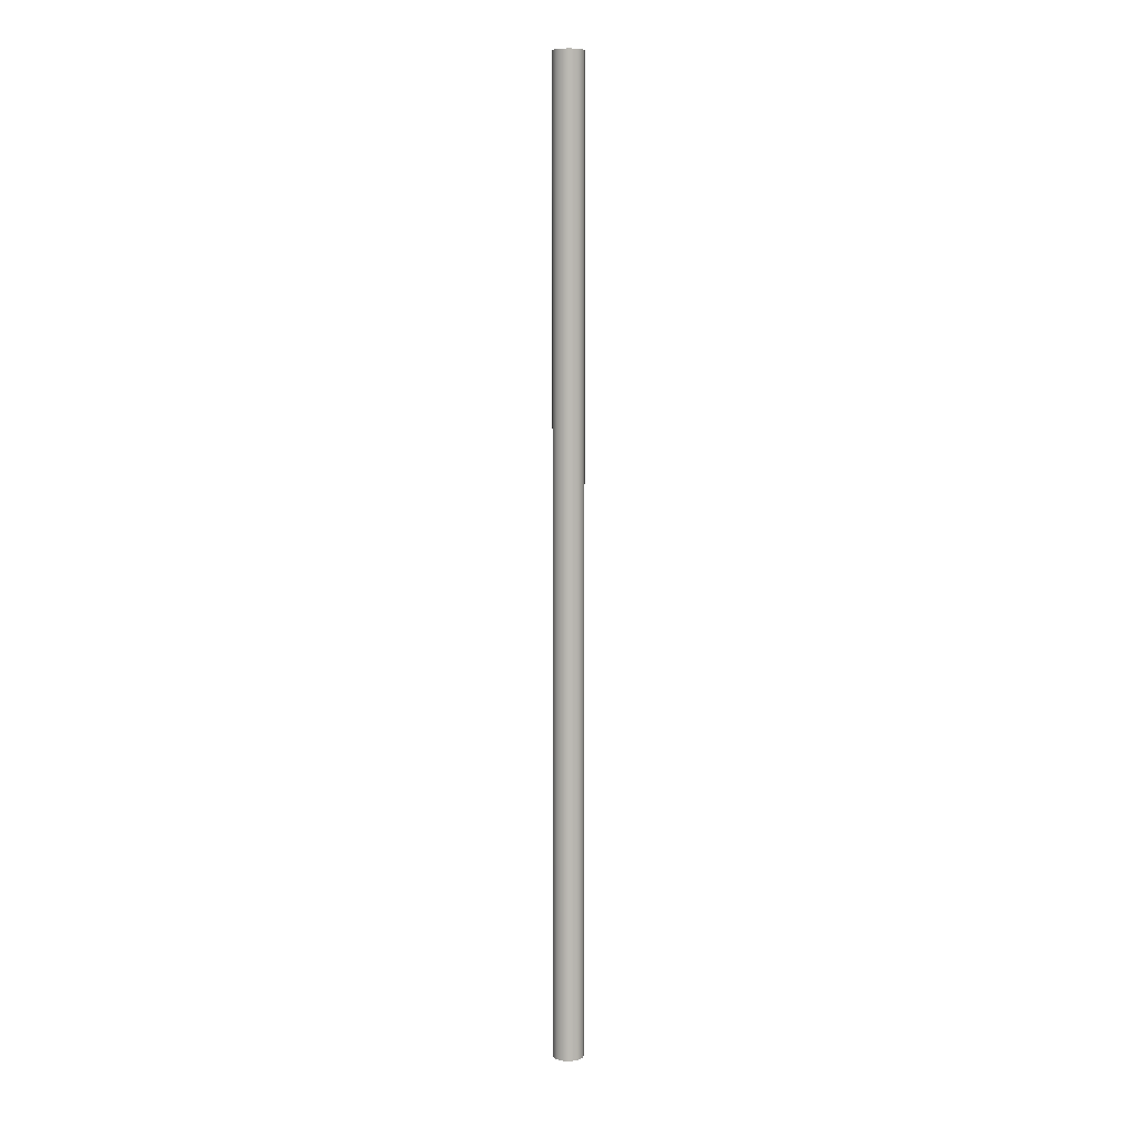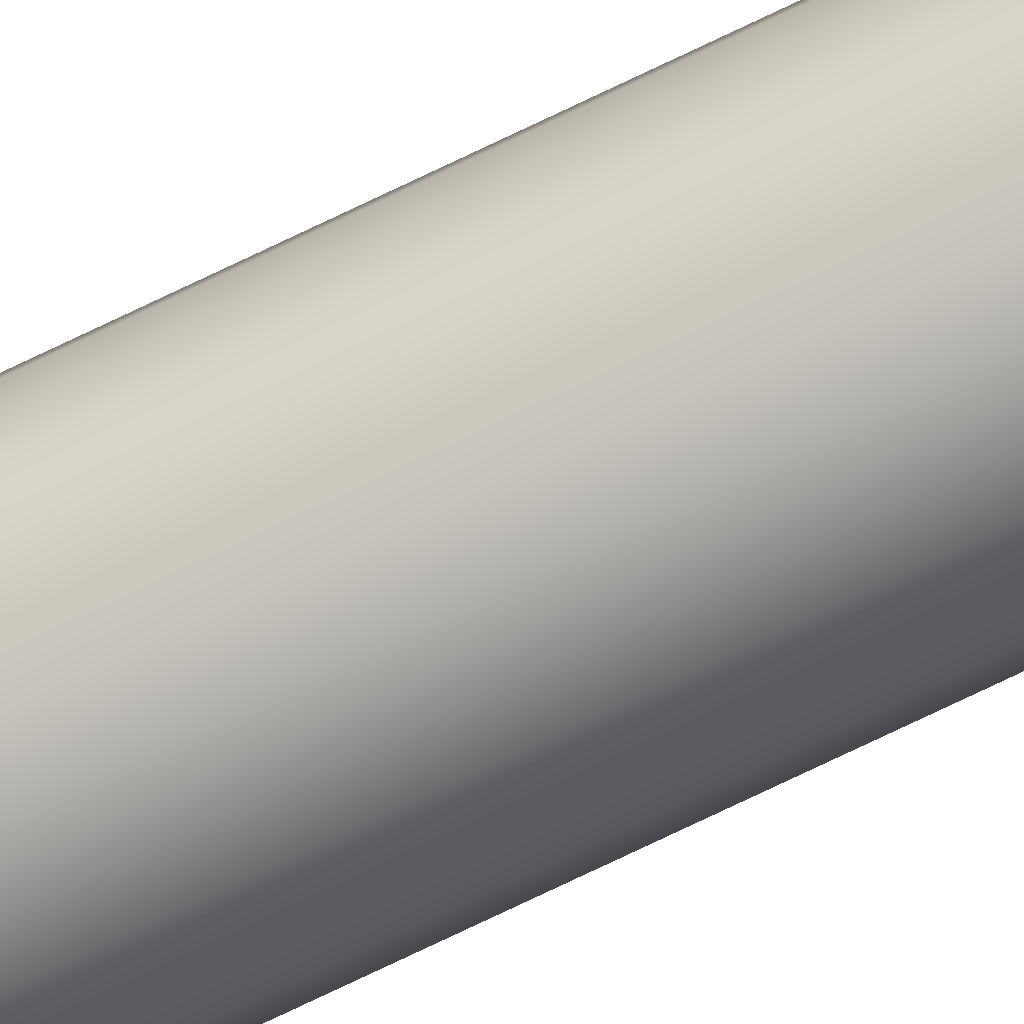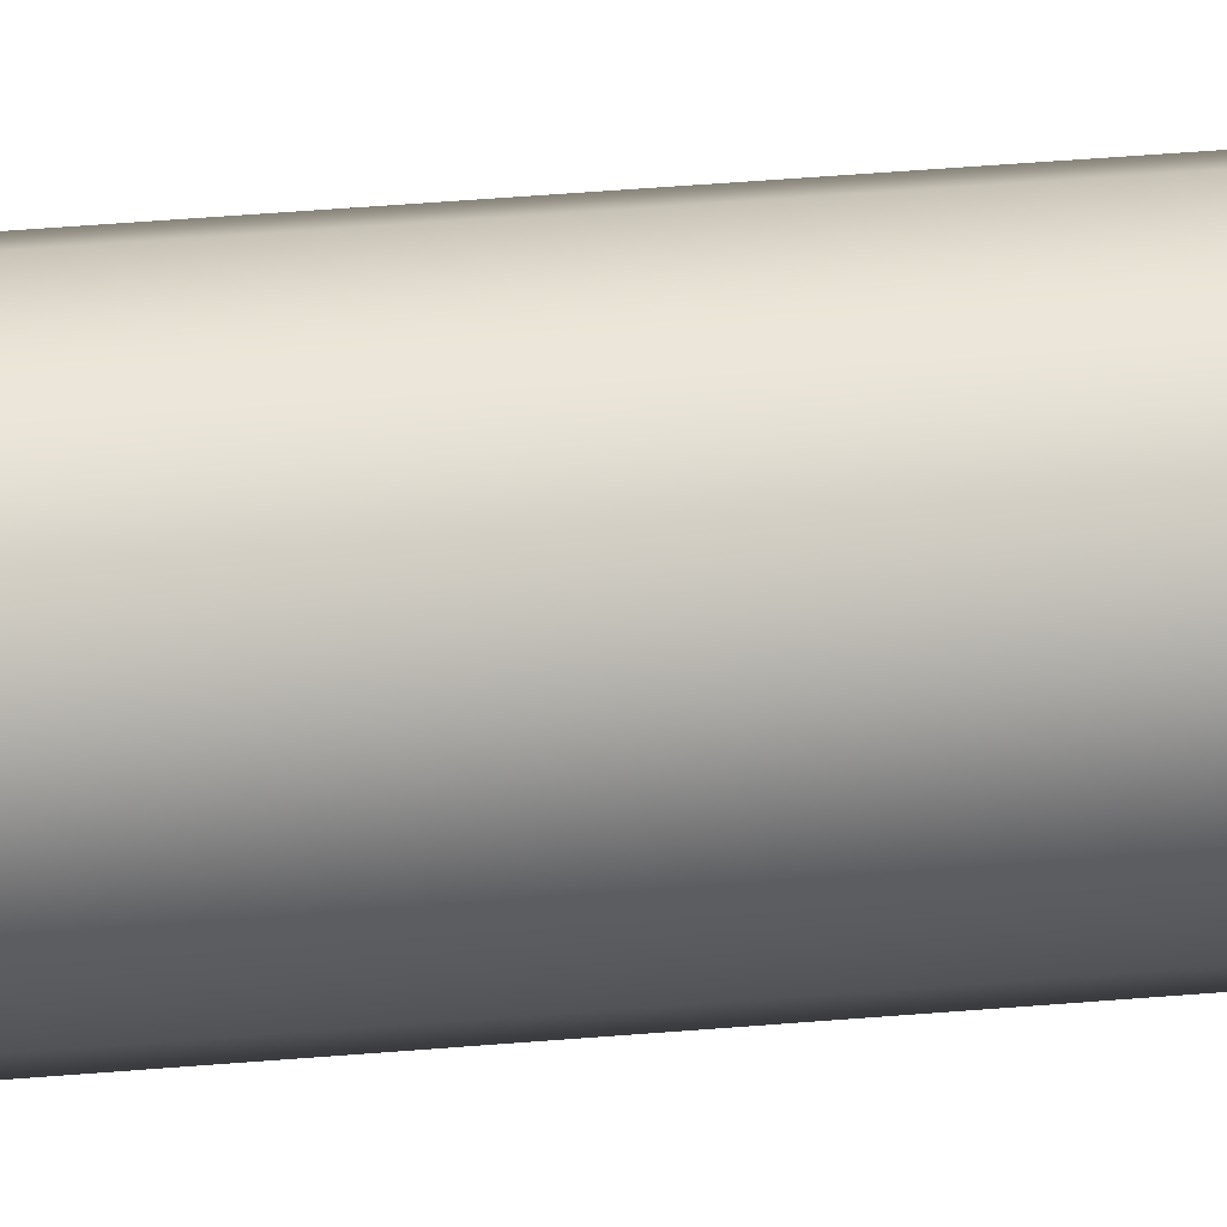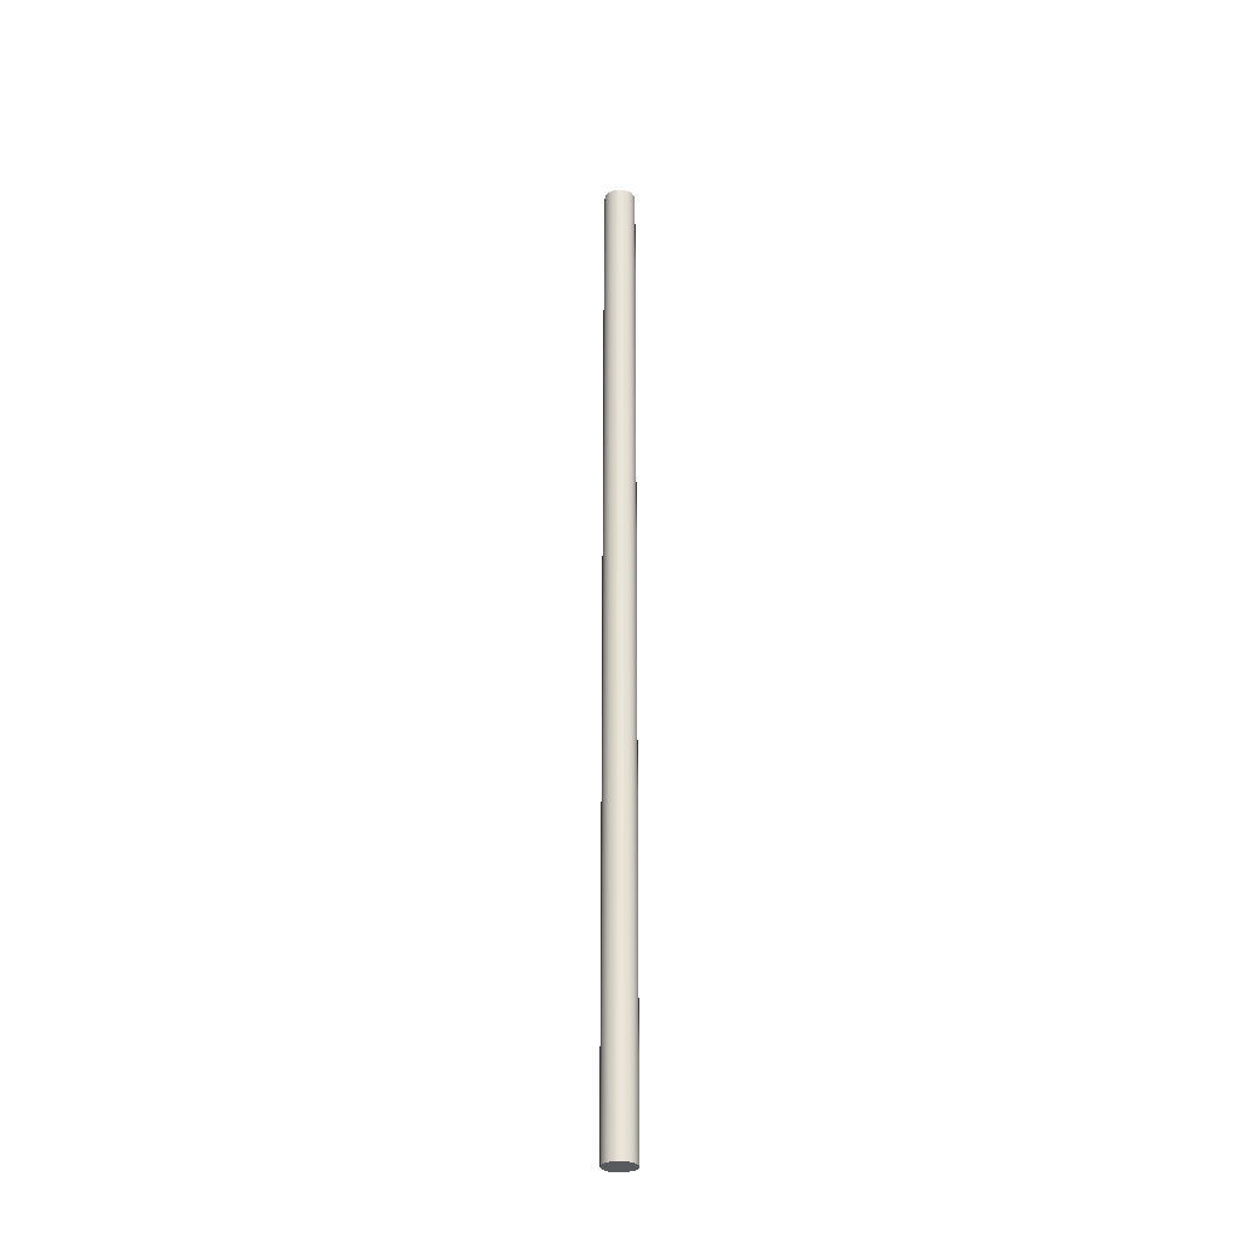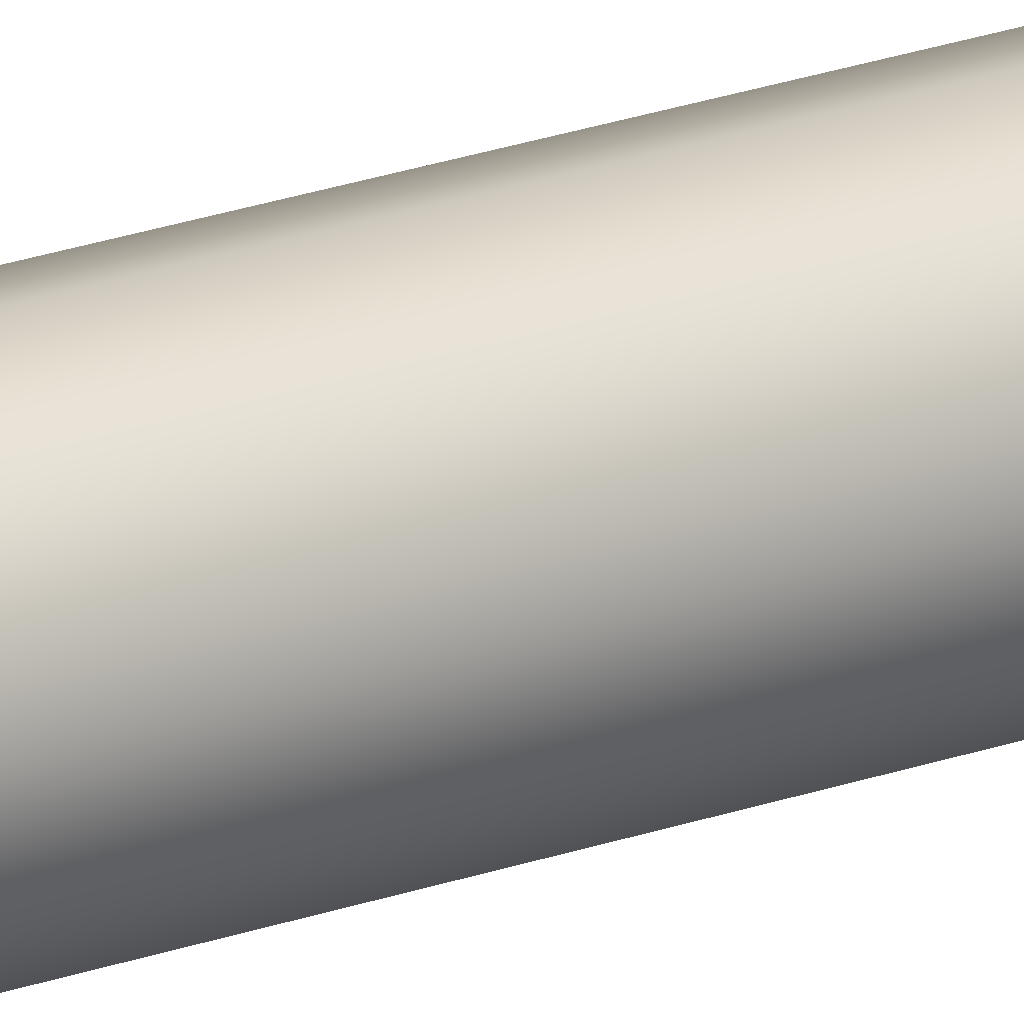
<metadata>
{"format":"obj","ext":"obj","renderer":"f3d","projection":"perspective","resolution":1024,"background":"white","views":[{"elev":6.8,"azim":-126.9,"up":"+Y"},{"elev":-72.2,"azim":-64.0,"up":"+Z"},{"elev":12.2,"azim":-108.1,"up":"+Z"},{"elev":-30.5,"azim":168.3,"up":"+Y"},{"elev":16.4,"azim":-130.4,"up":"+Z"}]}
</metadata>
<code>
v -0.1016 0 1.244e-17
v -0.08996 0 -0.04722
v -0.05772 0 -0.08362
v -0.01225 0 -0.1009
v 0.03603 0 -0.095
v 0.07605 0 -0.06737
v 0.09865 0 -0.02431
v 0.09865 0 0.02431
v 0.07605 0 0.06737
v 0.03603 0 0.095
v -0.01225 0 0.1009
v -0.05772 0 0.08362
v -0.08996 0 0.04722
v -0.1016 6.35 1.244e-17
v -0.08996 6.35 0.04722
v -0.05772 6.35 0.08362
v -0.01225 6.35 0.1009
v 0.03603 6.35 0.095
v 0.07605 6.35 0.06737
v 0.09865 6.35 0.02431
v 0.09865 6.35 -0.02431
v 0.07605 6.35 -0.06737
v 0.03603 6.35 -0.095
v -0.01225 6.35 -0.1009
v -0.05772 6.35 -0.08362
v -0.08996 6.35 -0.04722
v -0.1016 6.35 1.244e-17
v -0.08996 6.35 -0.04722
v -0.05772 6.35 -0.08362
v -0.01225 6.35 -0.1009
v 0.03603 6.35 -0.095
v 0.07605 6.35 -0.06737
v 0.09865 6.35 -0.02431
v 0.09865 6.35 0.02431
v 0.07605 6.35 0.06737
v 0.03603 6.35 0.095
v -0.01225 6.35 0.1009
v -0.05772 6.35 0.08362
v -0.08996 6.35 0.04722
v -0.1016 0 1.244e-17
v -0.08996 0 0.04722
v -0.05772 0 0.08362
v -0.01225 0 0.1009
v 0.03603 0 0.095
v 0.07605 0 0.06737
v 0.09865 0 0.02431
v 0.09865 0 -0.02431
v 0.07605 0 -0.06737
v 0.03603 0 -0.095
v -0.01225 0 -0.1009
v -0.05772 0 -0.08362
v -0.08996 0 -0.04722
v -0.1016 0 1.244e-17
v -0.1016 6.35 1.244e-17
f 2 7 1
f 1 7 8
f 1 8 13
f 13 8 9
f 13 9 12
f 12 9 10
f 12 10 11
f 7 2 6
f 6 2 3
f 6 3 5
f 5 3 4
f 15 20 14
f 14 20 21
f 14 21 26
f 26 21 22
f 26 22 25
f 25 22 23
f 25 23 24
f 20 15 19
f 19 15 16
f 19 16 18
f 18 16 17
f 28 52 27
f 27 52 53
f 54 40 39
f 39 40 41
f 39 41 38
f 38 41 42
f 38 42 37
f 37 42 43
f 37 43 36
f 36 43 44
f 36 44 35
f 35 44 45
f 35 45 34
f 34 45 46
f 34 46 33
f 33 46 47
f 33 47 32
f 32 47 48
f 32 48 31
f 31 48 49
f 31 49 30
f 30 49 50
f 30 50 29
f 29 50 51
f 29 51 28
f 28 51 52

</code>
